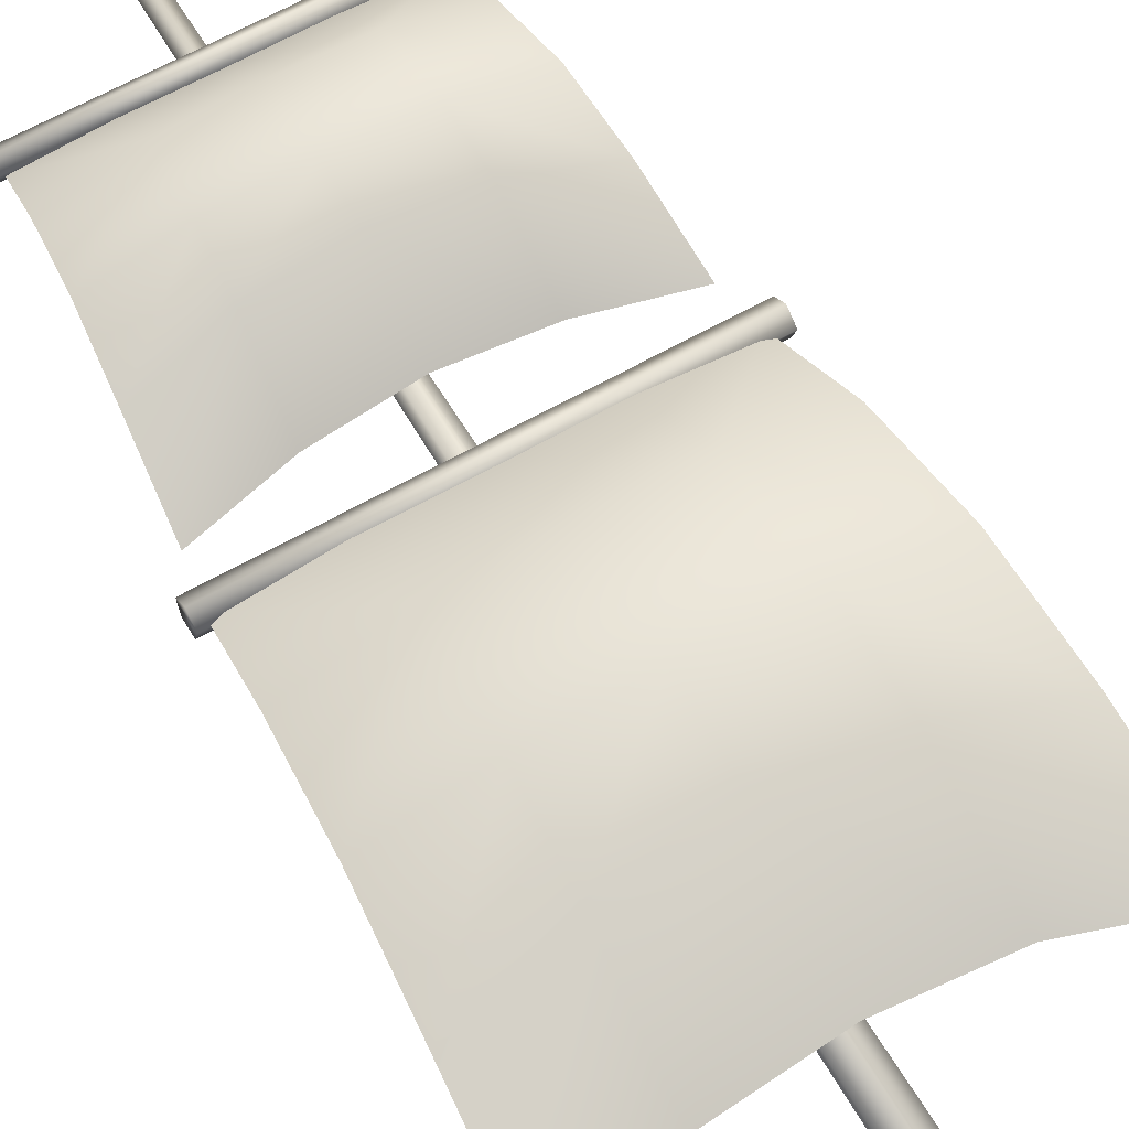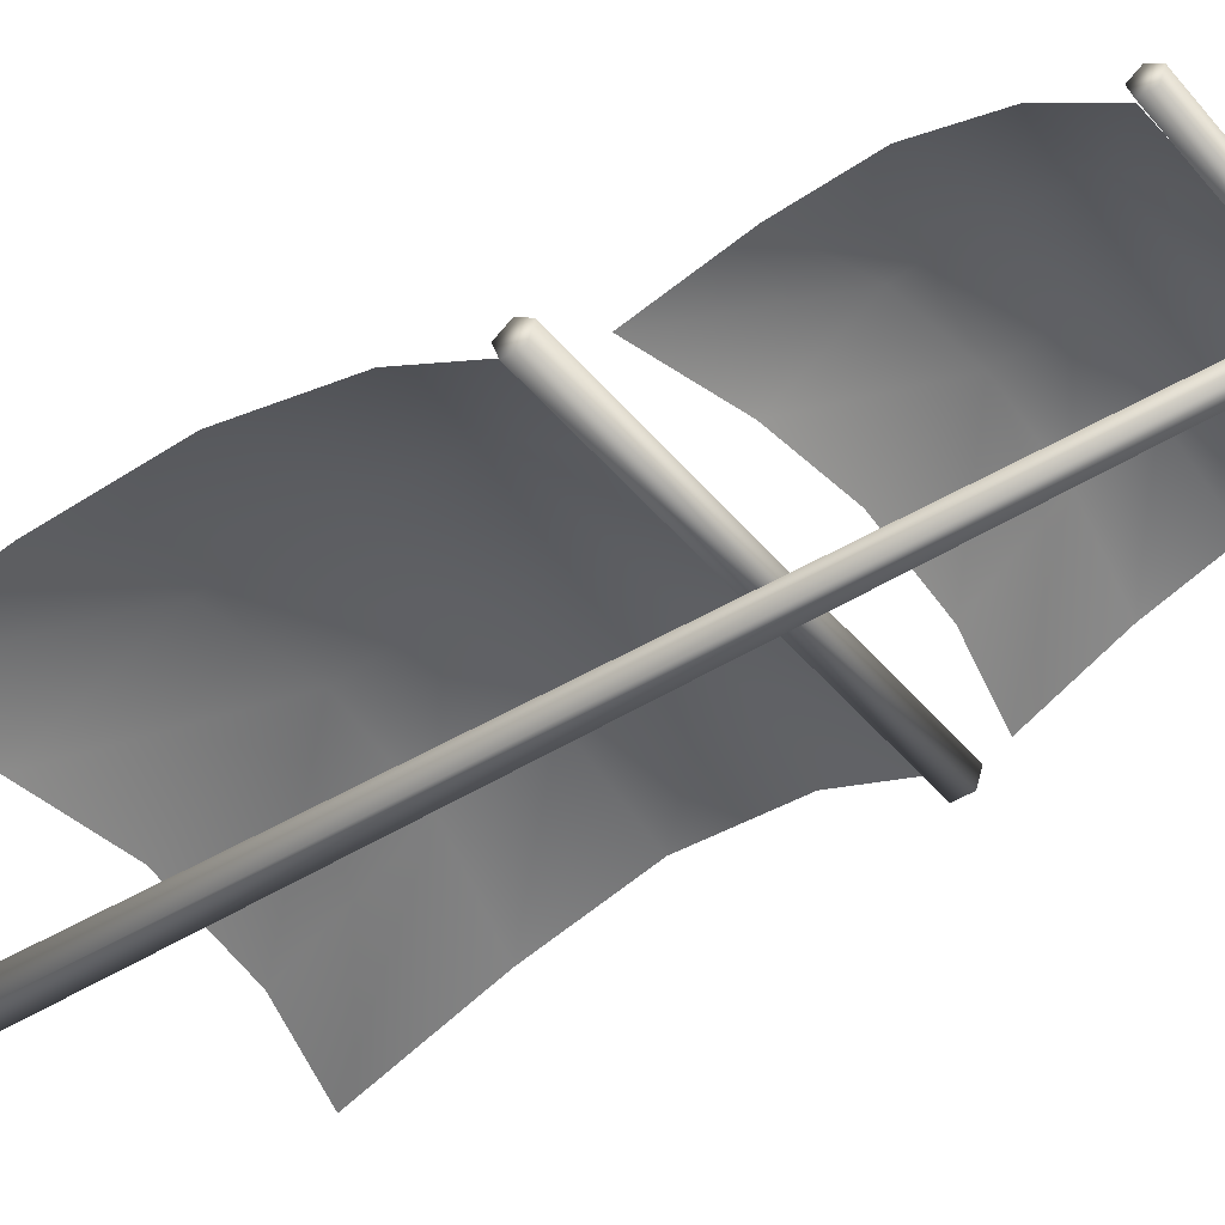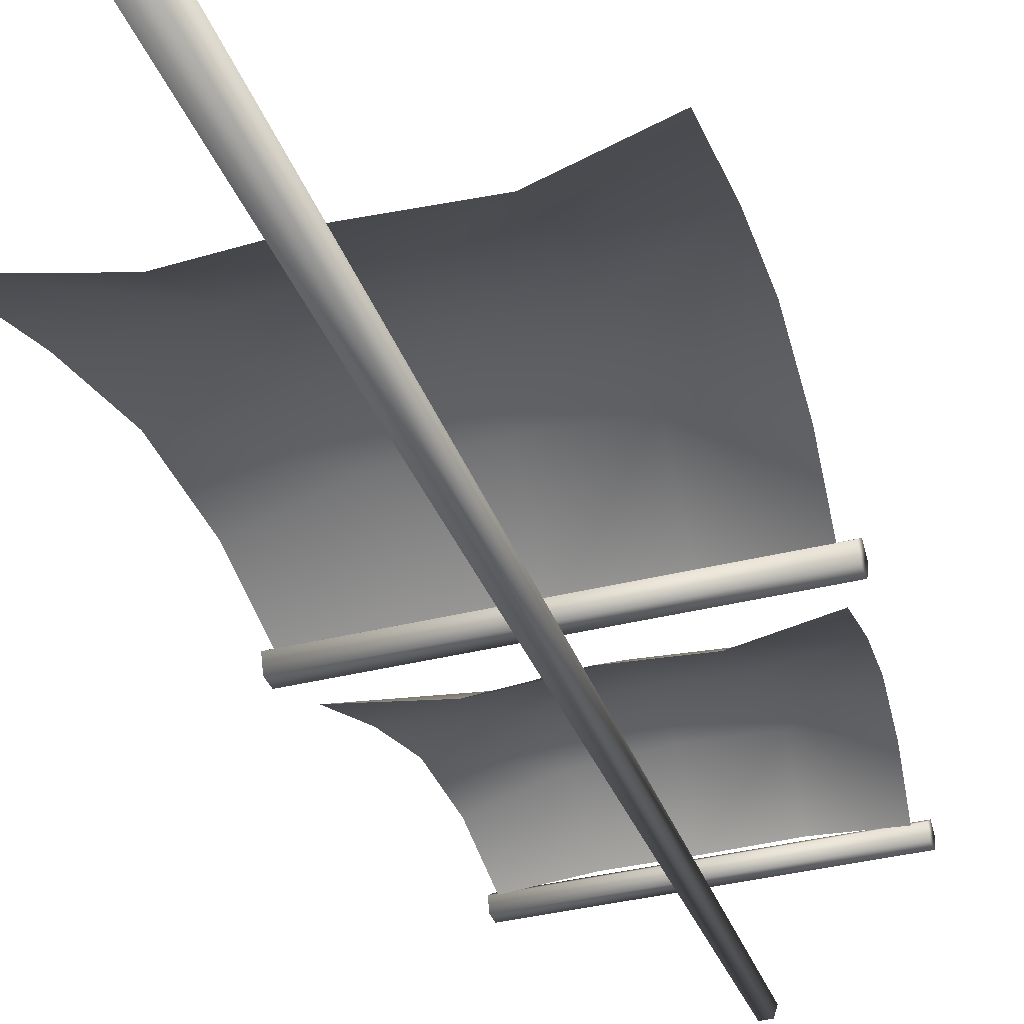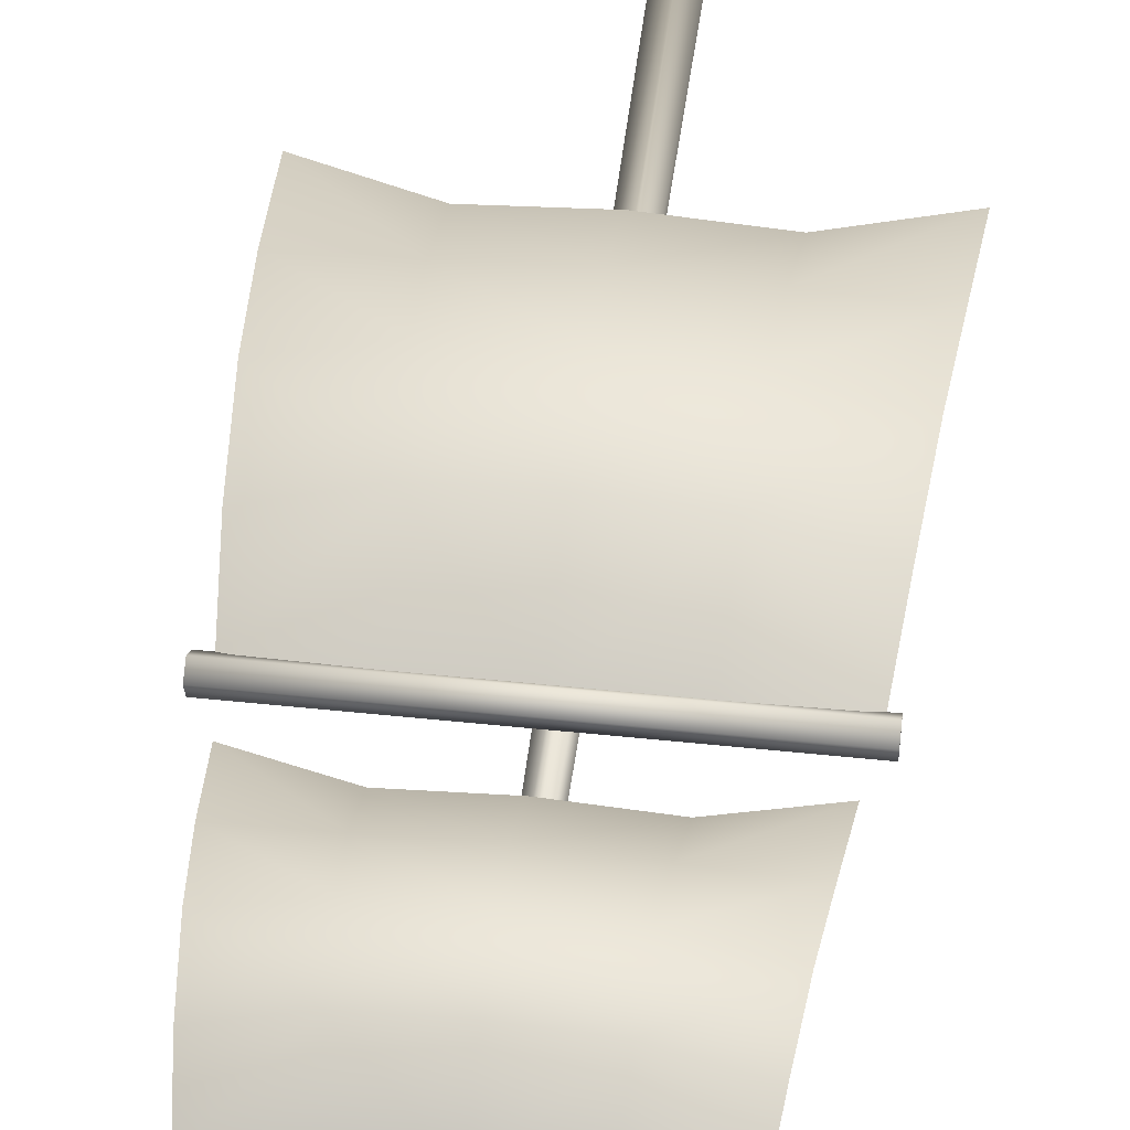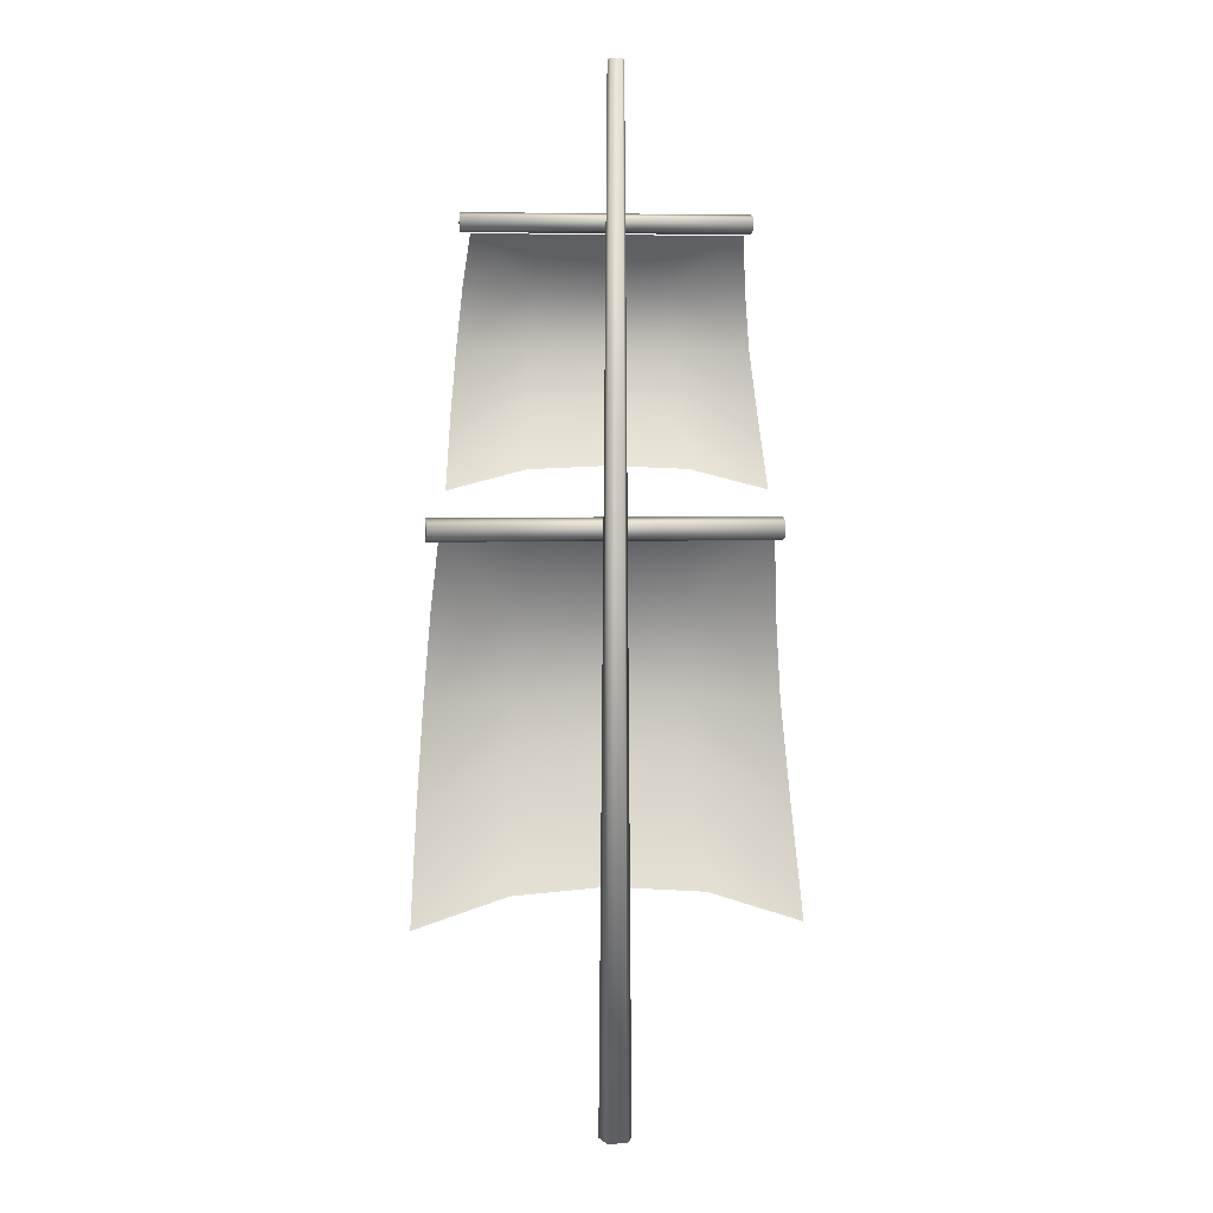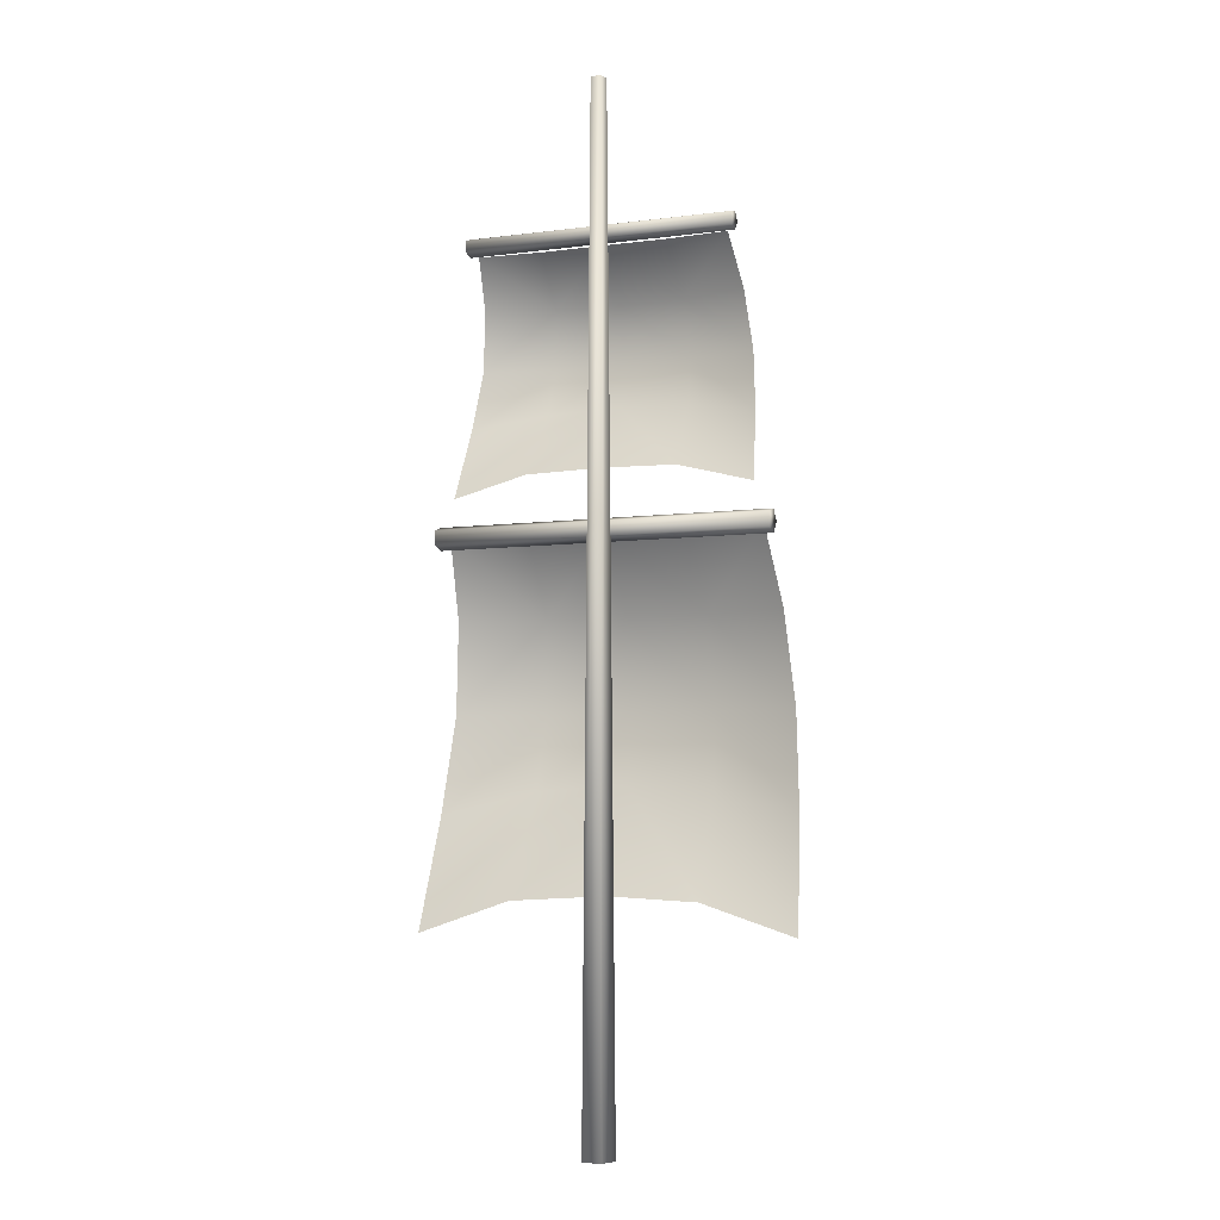
<metadata>
{"format":"obj","ext":"obj","renderer":"f3d","projection":"perspective","resolution":1024,"background":"white","views":[{"elev":61.6,"azim":-30.3,"up":"+Z"},{"elev":-44.1,"azim":126.1,"up":"+Z"},{"elev":-35.1,"azim":18.7,"up":"+Z"},{"elev":46.4,"azim":-173.1,"up":"+Z"},{"elev":4.8,"azim":173.8,"up":"+Y"},{"elev":-6.2,"azim":-158.3,"up":"+Y"}]}
</metadata>
<code>
v -0.01633 0.008602 0.07938
v -0.01633 5.363 0.03491
v -0.1007 0.008602 0.01811
v -0.05837 5.363 0.004368
v -0.06846 0.008602 -0.08103
v -0.04231 5.363 -0.04504
v 0.03579 0.008602 -0.08103
v 0.009642 5.363 -0.04504
v 0.068 0.008602 0.01811
v 0.0257 5.363 0.004368
g Cylinder.016_Cylinder_Wood
f 1 2 3
f 3 4 5
f 5 6 7
f 4 2 6
f 9 10 1
f 7 8 9
f 9 5 7
f 2 4 3
f 4 6 5
f 6 8 7
f 2 10 6
f 10 8 6
f 10 2 1
f 8 10 9
f 1 3 9
f 3 5 9
v 0.7414 4.585 0.1394
v -0.702 4.585 0.1394
v 0.7414 4.537 0.104
v -0.702 4.537 0.104
v 0.7414 4.555 0.04677
v -0.702 4.555 0.04677
v 0.7414 4.615 0.04677
v -0.702 4.615 0.04677
v 0.7414 4.634 0.104
v -0.702 4.634 0.104
g Cylinder.018_Cylinder.001_Wood
f 11 12 13
f 13 14 15
f 15 16 17
f 14 12 20
f 19 20 11
f 17 18 19
f 11 13 19
f 12 14 13
f 14 16 15
f 16 18 17
f 16 14 18
f 14 20 18
f 20 12 11
f 18 20 19
f 13 15 19
f 15 17 19
v -0.793 3.276 0.08993
v 0.8168 3.276 0.08993
v -0.6652 4.532 0.09792
v 0.689 4.532 0.09792
v 0.0119 3.396 0.1325
v 0.0119 4.532 0.1193
v 0.7529 3.973 0.2976
v -0.7291 3.973 0.2976
v 0.0119 3.973 0.4117
v 0.4143 3.38 0.08993
v 0.3505 4.532 0.1223
v 0.7848 3.65 0.2272
v -0.6972 4.278 0.2467
v -0.3905 3.38 0.08993
v -0.3267 4.532 0.1223
v 0.7209 4.278 0.2467
v -0.761 3.65 0.2272
v 0.0119 4.278 0.3801
v 0.0119 3.744 0.3668
v 0.3824 3.973 0.392
v -0.3586 3.973 0.392
v -0.3426 4.278 0.3607
v 0.3664 4.278 0.3607
v 0.3984 3.724 0.3254
v -0.3746 3.724 0.3254
v -0.793 3.276 0.08993
v 0.8168 3.276 0.08993
v -0.6652 4.532 0.09792
v 0.689 4.532 0.09792
v 0.0119 3.396 0.1325
v 0.0119 4.532 0.1193
v 0.7529 3.973 0.2976
v -0.7291 3.973 0.2976
v 0.0119 3.973 0.4117
v 0.4143 3.38 0.08993
v 0.3505 4.532 0.1223
v 0.7848 3.65 0.2272
v -0.6972 4.278 0.2467
v -0.3905 3.38 0.08993
v -0.3267 4.532 0.1223
v 0.7209 4.278 0.2467
v -0.761 3.65 0.2272
v 0.0119 4.278 0.3801
v 0.0119 3.744 0.3668
v 0.3824 3.973 0.392
v -0.3586 3.973 0.392
v -0.3426 4.278 0.3607
v 0.3664 4.278 0.3607
v 0.3984 3.724 0.3254
v -0.3746 3.724 0.3254
g Plane.008_Plane.001_SailCloth
f 42 33 23
f 43 38 26
f 44 39 29
f 45 37 41
f 38 42 26
f 29 41 38
f 41 28 42
f 36 43 24
f 27 40 43
f 40 29 38
f 32 44 40
f 22 30 44
f 30 25 39
f 39 45 29
f 25 34 39
f 34 21 45
f 60 48 67
f 56 51 68
f 65 54 69
f 66 53 62
f 51 60 67
f 63 67 66
f 67 58 53
f 49 56 68
f 61 68 52
f 68 63 65
f 52 65 57
f 57 69 47
f 69 64 55
f 54 66 70
f 64 70 59
f 70 62 46
f 35 42 23
f 31 43 26
f 40 44 29
f 37 28 41
f 42 35 26
f 41 42 38
f 28 33 42
f 43 31 24
f 36 27 43
f 43 40 38
f 27 32 40
f 32 22 44
f 44 30 39
f 45 41 29
f 34 45 39
f 21 37 45
f 48 58 67
f 51 63 68
f 54 64 69
f 70 66 62
f 63 51 67
f 54 63 66
f 66 67 53
f 61 49 68
f 68 65 52
f 63 54 65
f 65 69 57
f 69 55 47
f 64 50 55
f 64 54 70
f 50 64 59
f 59 70 46
v 0.9143 3.08 0.1805
v -0.8791 3.08 0.1805
v 0.9143 3.019 0.1365
v -0.8791 3.019 0.1365
v 0.9143 3.042 0.06538
v -0.8791 3.042 0.06538
v 0.9143 3.117 0.06538
v -0.8791 3.117 0.06538
v 0.9143 3.14 0.1365
v -0.8791 3.14 0.1365
g Cylinder.017_Cylinder.001_Wood
f 71 72 73
f 73 74 75
f 75 76 77
f 72 80 78
f 79 80 71
f 77 78 79
f 71 73 75
f 72 74 73
f 74 76 75
f 76 78 77
f 74 72 76
f 72 78 76
f 80 72 71
f 78 80 79
f 79 71 77
f 71 75 77
v -0.9934 1.073 0.1053
v 1.007 1.073 0.1053
v -0.8347 3.073 0.1152
v 0.8479 3.073 0.1152
v 0.006582 1.264 0.1582
v 0.006582 3.073 0.1418
v 0.9272 2.184 0.3633
v -0.9141 2.184 0.3633
v 0.006582 2.184 0.505
v 0.5066 1.239 0.1053
v 0.4272 3.073 0.1455
v 0.9669 1.669 0.2758
v -0.8744 2.669 0.3001
v -0.4934 1.239 0.1053
v -0.4141 3.073 0.1455
v 0.8876 2.669 0.3001
v -0.9537 1.669 0.2758
v 0.006582 2.669 0.4657
v 0.006582 1.819 0.4492
v 0.4669 2.184 0.4806
v -0.4537 2.184 0.4806
v -0.4339 2.669 0.4417
v 0.4471 2.669 0.4417
v 0.4867 1.787 0.3979
v -0.4736 1.787 0.3979
v -0.9934 1.073 0.1053
v 1.007 1.073 0.1053
v -0.8347 3.073 0.1152
v 0.8479 3.073 0.1152
v 0.006582 1.264 0.1582
v 0.006582 3.073 0.1418
v 0.9272 2.184 0.3633
v -0.9141 2.184 0.3633
v 0.006582 2.184 0.505
v 0.5066 1.239 0.1053
v 0.4272 3.073 0.1455
v 0.9669 1.669 0.2758
v -0.8744 2.669 0.3001
v -0.4934 1.239 0.1053
v -0.4141 3.073 0.1455
v 0.8876 2.669 0.3001
v -0.9537 1.669 0.2758
v 0.006582 2.669 0.4657
v 0.006582 1.819 0.4492
v 0.4669 2.184 0.4806
v -0.4537 2.184 0.4806
v -0.4339 2.669 0.4417
v 0.4471 2.669 0.4417
v 0.4867 1.787 0.3979
v -0.4736 1.787 0.3979
g Plane.007_Plane.001_SailCloth
f 102 93 83
f 103 98 86
f 104 99 89
f 105 97 101
f 98 102 86
f 89 101 98
f 101 88 102
f 96 103 84
f 87 100 103
f 100 89 98
f 92 104 100
f 82 90 104
f 90 85 99
f 99 105 89
f 85 94 99
f 94 81 105
f 120 108 127
f 116 111 128
f 125 114 129
f 126 113 122
f 111 120 127
f 123 127 126
f 127 118 113
f 109 116 128
f 121 128 112
f 128 123 125
f 112 125 117
f 117 129 107
f 129 124 115
f 114 126 130
f 124 130 119
f 130 122 106
f 95 102 83
f 91 103 86
f 100 104 89
f 97 88 101
f 102 95 86
f 101 102 98
f 88 93 102
f 103 91 84
f 96 87 103
f 103 100 98
f 87 92 100
f 92 82 104
f 104 90 99
f 105 101 89
f 94 105 99
f 81 97 105
f 108 118 127
f 111 123 128
f 114 124 129
f 130 126 122
f 123 111 127
f 114 123 126
f 126 127 113
f 121 109 128
f 128 125 112
f 123 114 125
f 125 129 117
f 129 115 107
f 124 110 115
f 124 114 130
f 110 124 119
f 119 130 106

</code>
